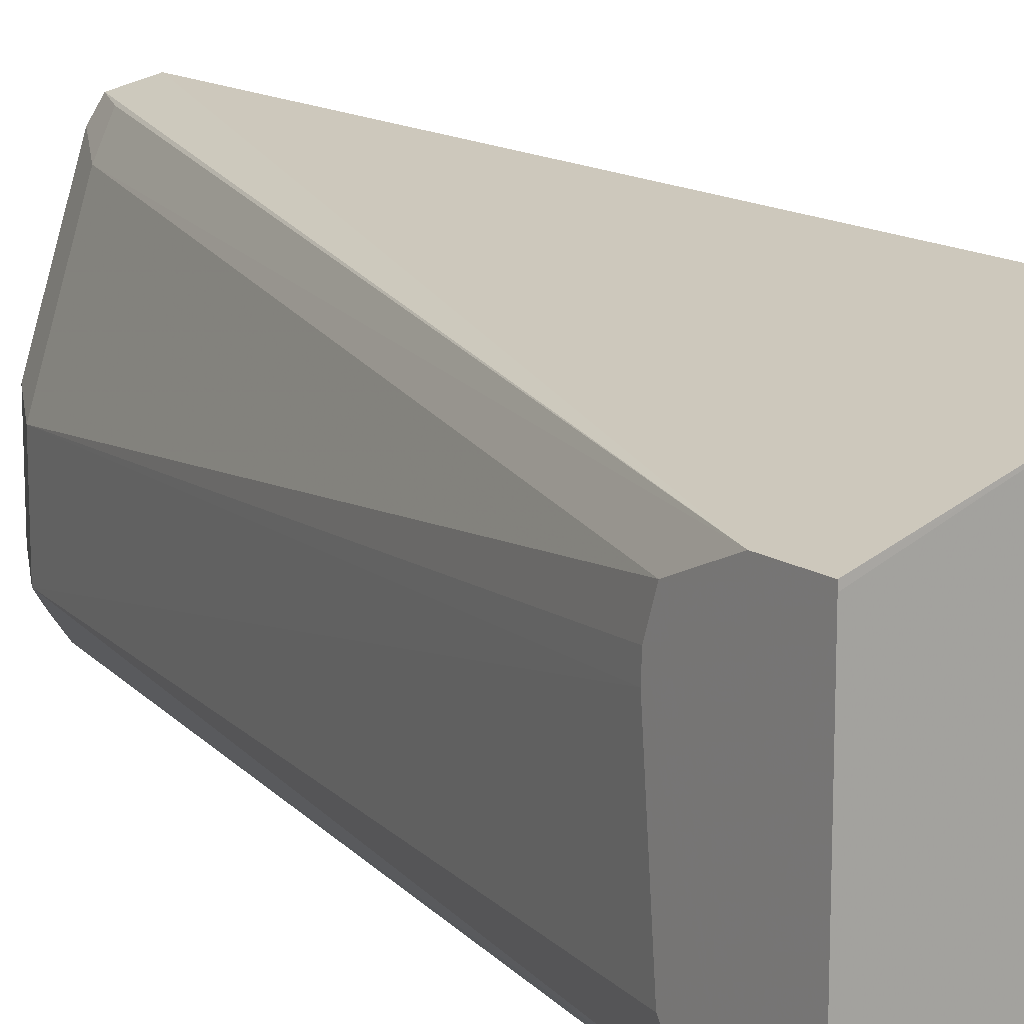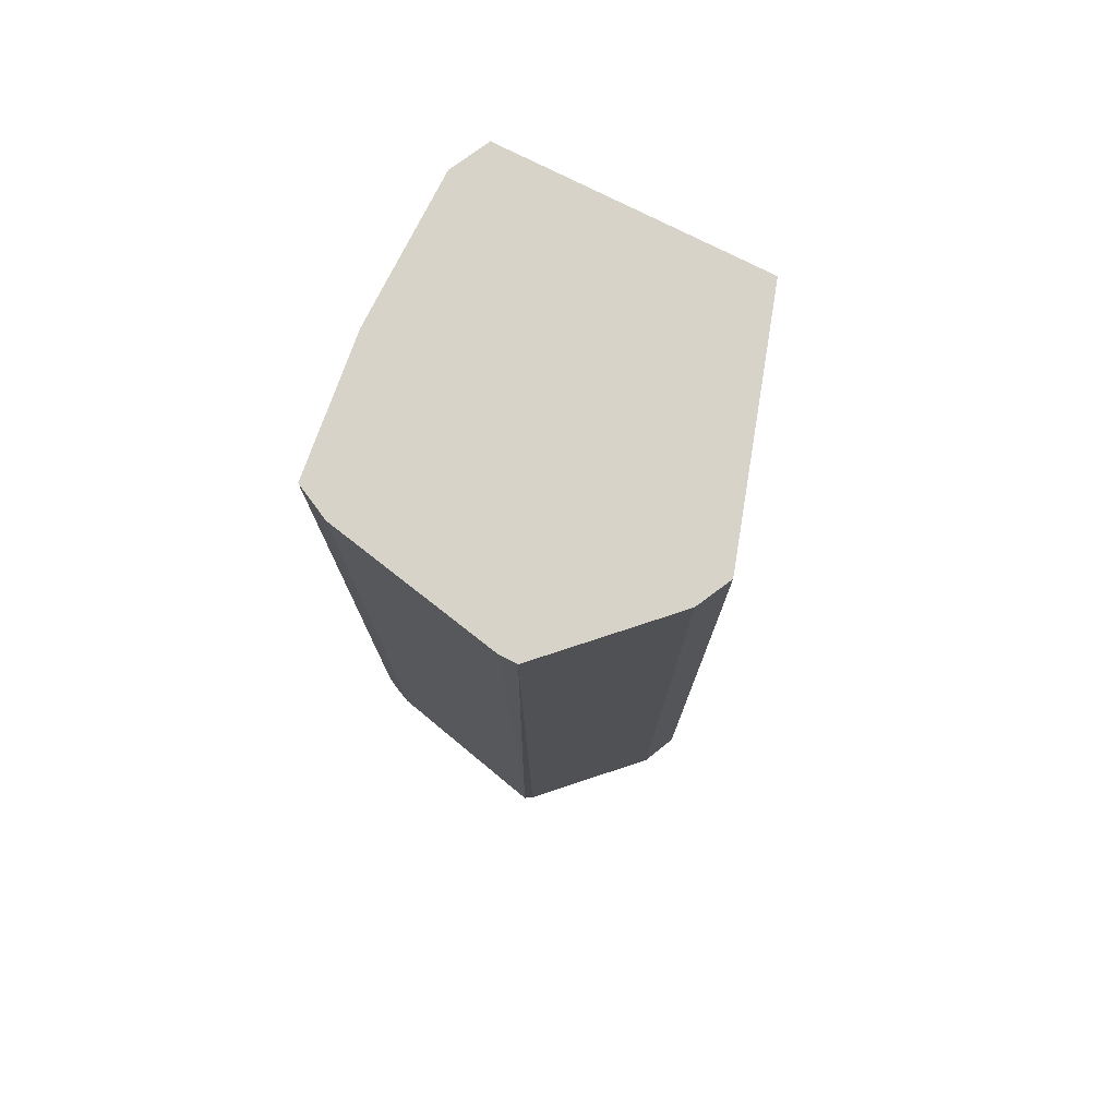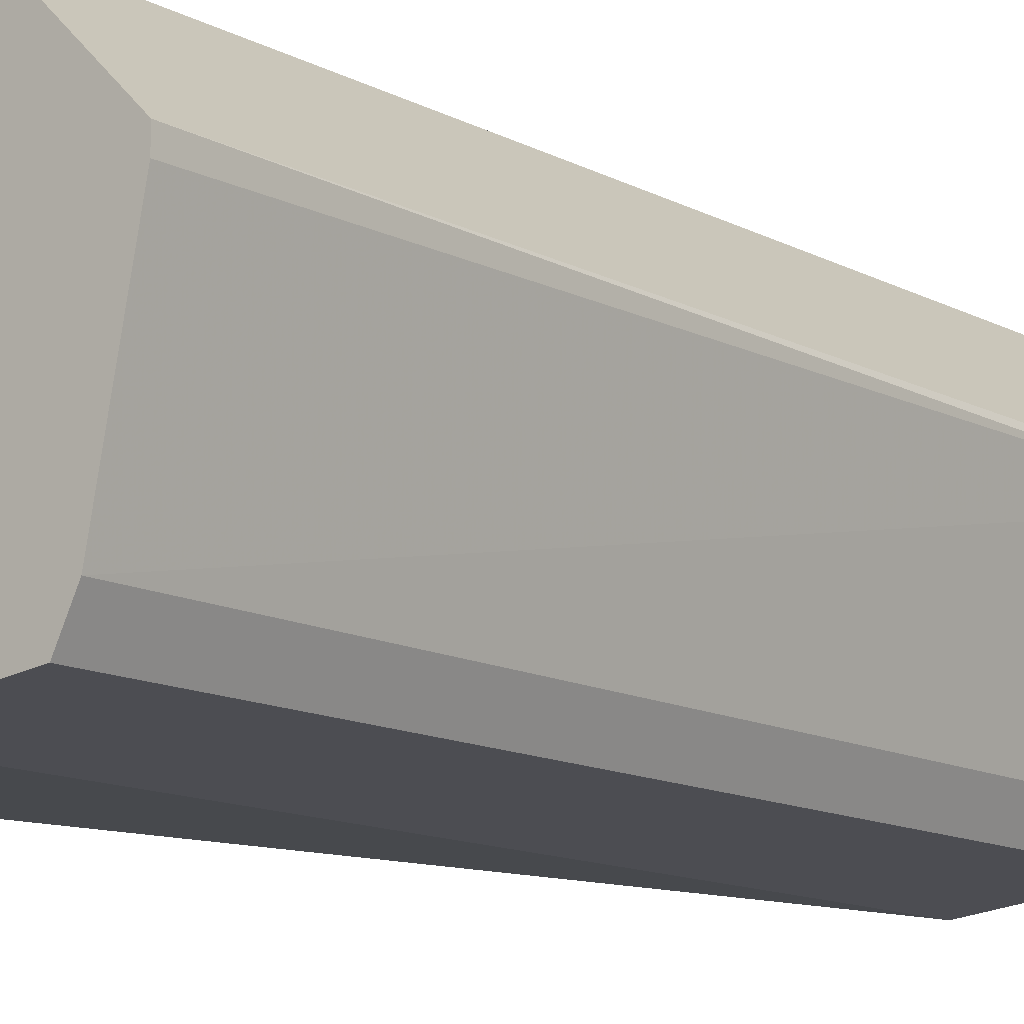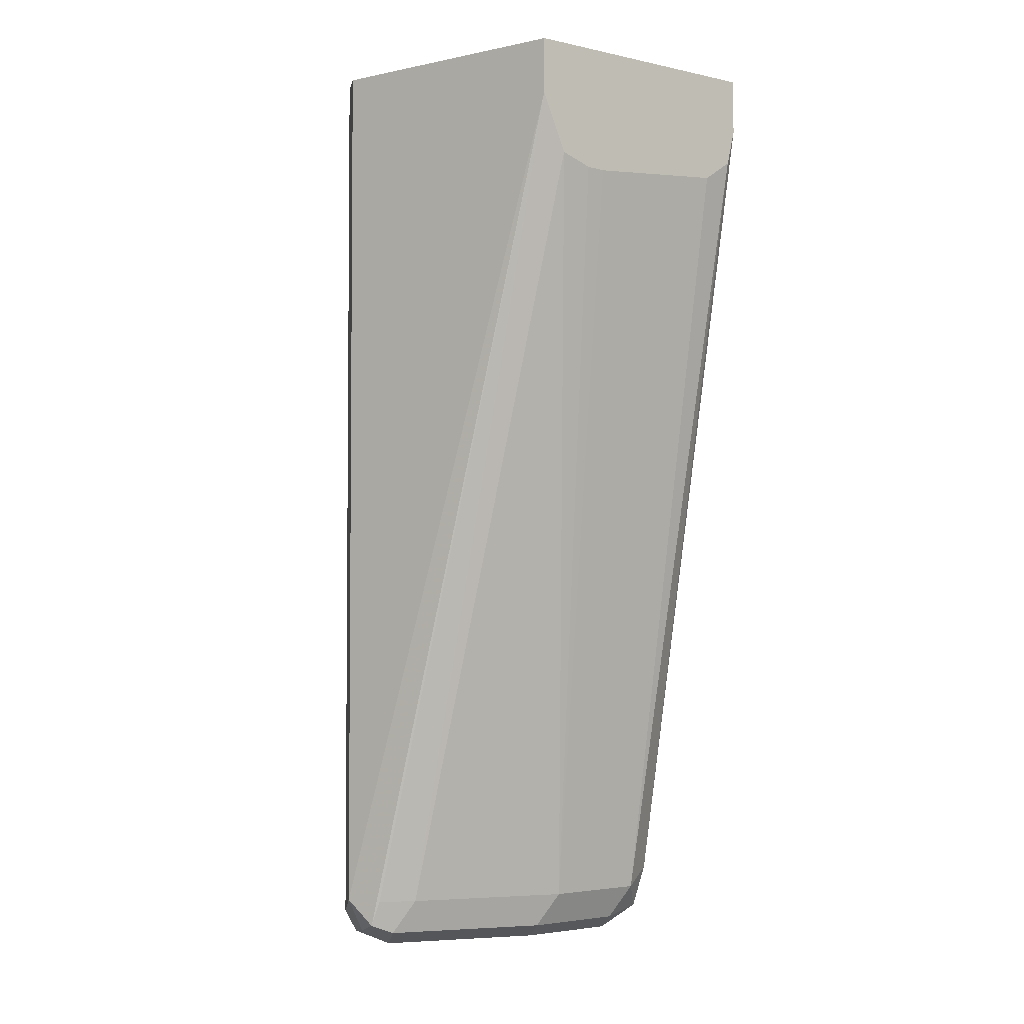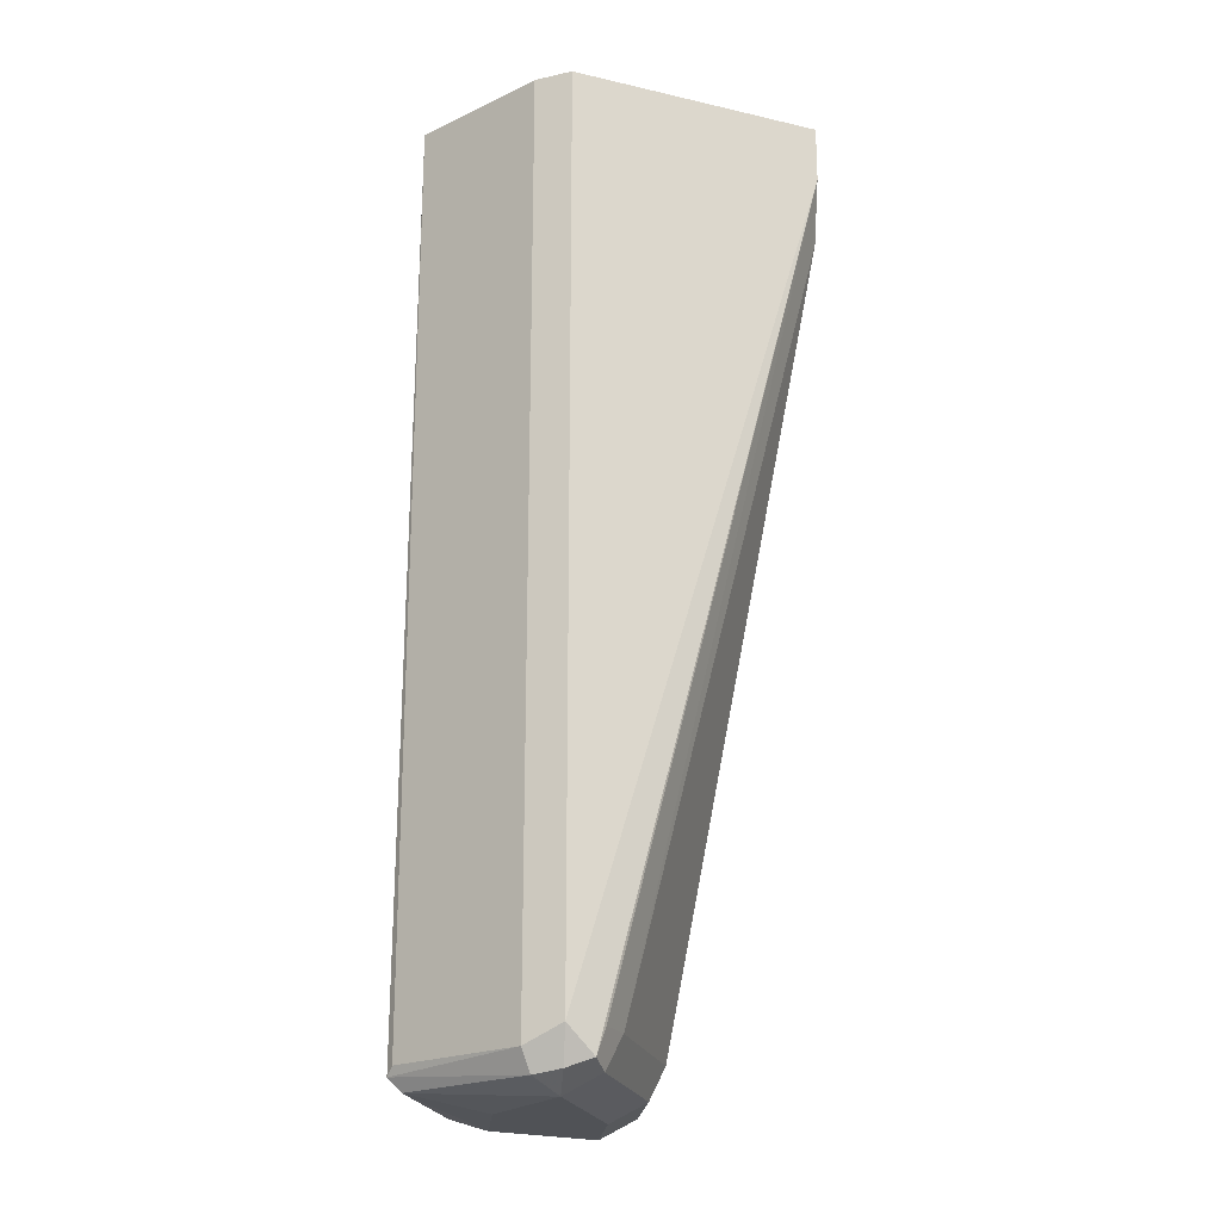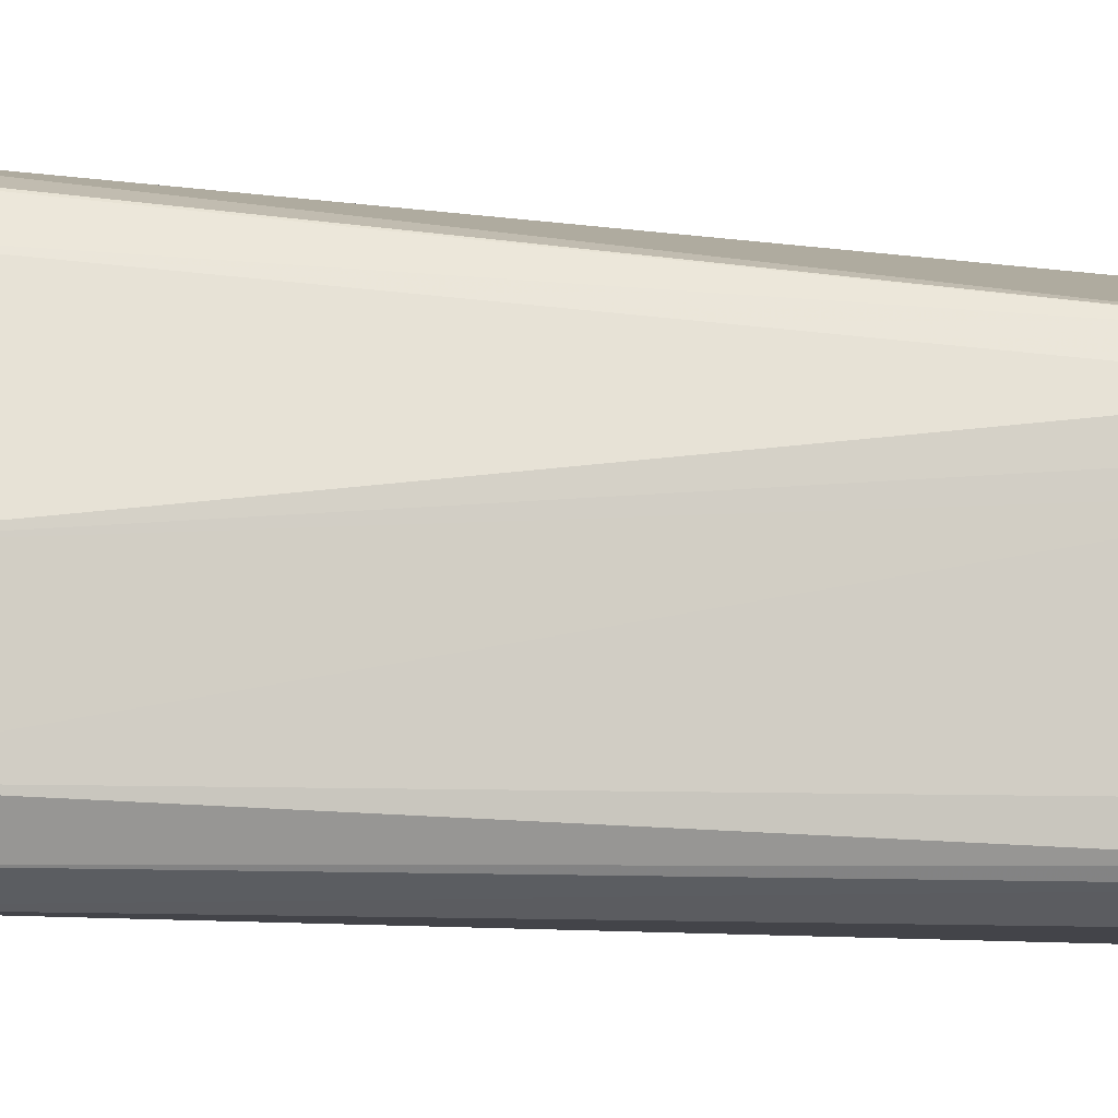
<metadata>
{"format":"obj","ext":"obj","renderer":"f3d","projection":"perspective","resolution":1024,"background":"white","views":[{"elev":14.9,"azim":-37.2,"up":"+Y"},{"elev":76.8,"azim":116.8,"up":"+Z"},{"elev":-12.4,"azim":38.9,"up":"+Y"},{"elev":-3.3,"azim":-126.7,"up":"+Z"},{"elev":-21.0,"azim":175.1,"up":"+Z"},{"elev":-8.4,"azim":-112.9,"up":"+Y"}]}
</metadata>
<code>
v -0.02273 -0.1726 0.3725
v -0.03635 -0.2362 0.3816
v -0.0409 -0.2453 0.3725
v -0.02726 -0.1726 0.368
v -0.0636 -0.1363 0.368
v -0.06058 -0.1333 0.3756
v -0.02424 -0.1696 0.3756
v -0.02424 -0.1696 0.6966
v -0.02424 -0.1757 0.6966
v -0.03635 -0.2362 0.6966
v -0.04241 -0.2483 0.3816
v -0.0848 -0.2483 0.3695
v -0.09086 -0.2362 0.3634
v -0.05149 -0.2332 0.3665
v -0.04241 -0.2362 0.3695
v -0.09086 -0.2544 0.3816
v -0.05452 -0.2181 0.3634
v -0.05452 -0.1817 0.3634
v -0.07269 -0.1454 0.3634
v -0.07269 -0.1333 0.3695
v -0.07269 -0.1272 0.3816
v -0.06058 -0.1333 0.6966
v -0.04241 -0.2483 0.6966
v -0.09994 -0.2453 0.3725
v -0.103 -0.2302 0.3695
v -0.09086 -0.1999 0.3634
v -0.103 -0.2483 0.3877
v -0.09086 -0.2544 0.6966
v -0.1454 -0.2544 0.6723
v -0.159 -0.2476 0.6769
v -0.0848 -0.1393 0.3695
v -0.08177 -0.1317 0.3725
v -0.159 -0.1545 0.6769
v -0.07269 -0.1272 0.6966
v -0.109 -0.2362 0.3816
v -0.103 -0.1938 0.3695
v -0.159 -0.2444 0.6642
v -0.1454 -0.2544 0.6966
v -0.159 -0.2476 0.6966
v -0.109 -0.1999 0.3816
v -0.09086 -0.1454 0.3816
v -0.0848 -0.1333 0.3816
v -0.159 -0.1635 0.6564
v -0.159 -0.1545 0.6966
v -0.1272 -0.1454 0.6966
v -0.159 -0.2335 0.6569
v -0.159 -0.1817 0.6524
v -0.159 -0.1564 0.6966
v -0.159 -0.1749 0.6526
f 24 27 35
f 24 35 25
f 25 35 40
f 27 30 37
f 26 36 31
f 21 44 34
f 27 37 35
f 25 40 36
f 21 33 44
f 19 31 32
f 20 32 21
f 19 32 20
f 19 26 31
f 16 30 27
f 16 29 30
f 16 38 29
f 29 38 39
f 16 27 24
f 14 17 15
f 21 32 33
f 16 28 38
f 31 36 40
f 30 48 44
f 44 48 45
f 40 43 41
f 40 49 43
f 40 47 49
f 35 47 40
f 35 46 47
f 35 37 46
f 34 44 45
f 33 41 43
f 33 42 41
f 32 42 33
f 31 42 32
f 31 41 42
f 31 40 41
f 13 24 25
f 30 46 37
f 30 47 46
f 30 49 47
f 30 43 49
f 30 33 43
f 30 44 33
f 30 39 48
f 13 17 14
f 29 39 30
f 13 19 18
f 4 18 19
f 4 17 18
f 3 16 12
f 3 11 16
f 3 15 4
f 3 14 15
f 3 13 14
f 3 12 13
f 2 23 11
f 4 19 5
f 2 10 23
f 1 10 2
f 1 9 10
f 1 7 8
f 1 6 7
f 1 5 6
f 1 4 5
f 1 3 4
f 1 2 3
f 13 18 17
f 2 11 3
f 4 15 17
f 1 8 9
f 5 20 6
f 13 26 19
f 5 19 20
f 13 36 26
f 13 25 36
f 12 24 13
f 11 28 16
f 11 23 28
f 8 10 9
f 8 23 10
f 8 28 23
f 12 16 24
f 8 39 38
f 8 38 28
f 6 20 21
f 6 34 22
f 6 21 34
f 6 8 7
f 6 22 8
f 8 22 34
f 8 34 45
f 8 45 48
f 8 48 39

</code>
